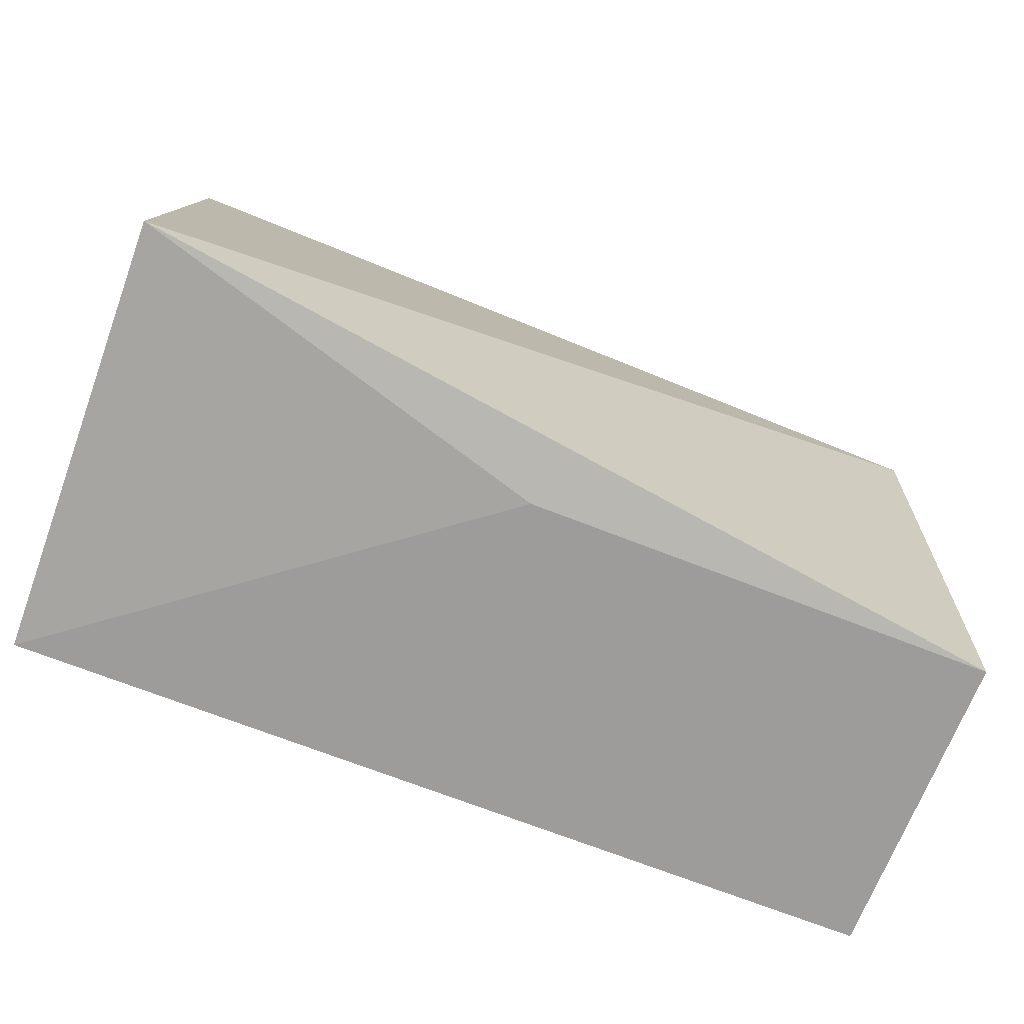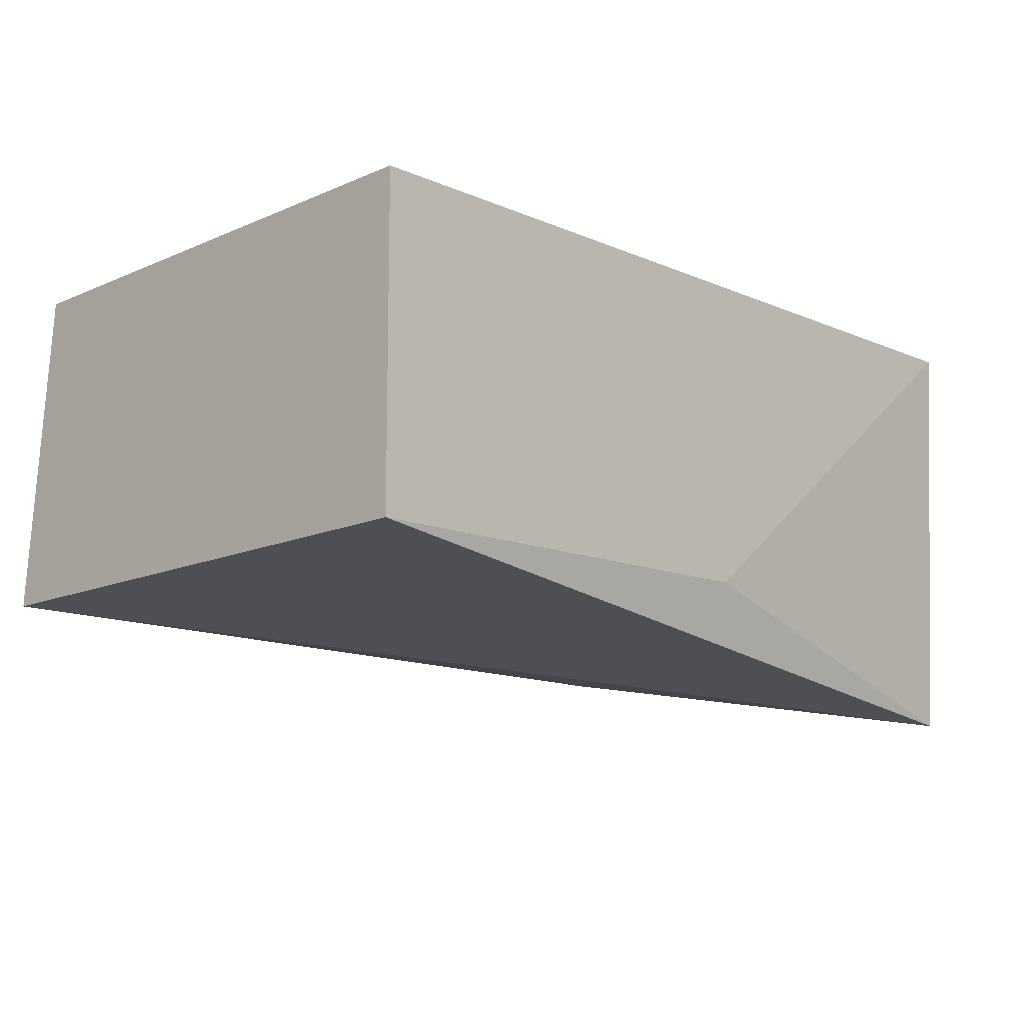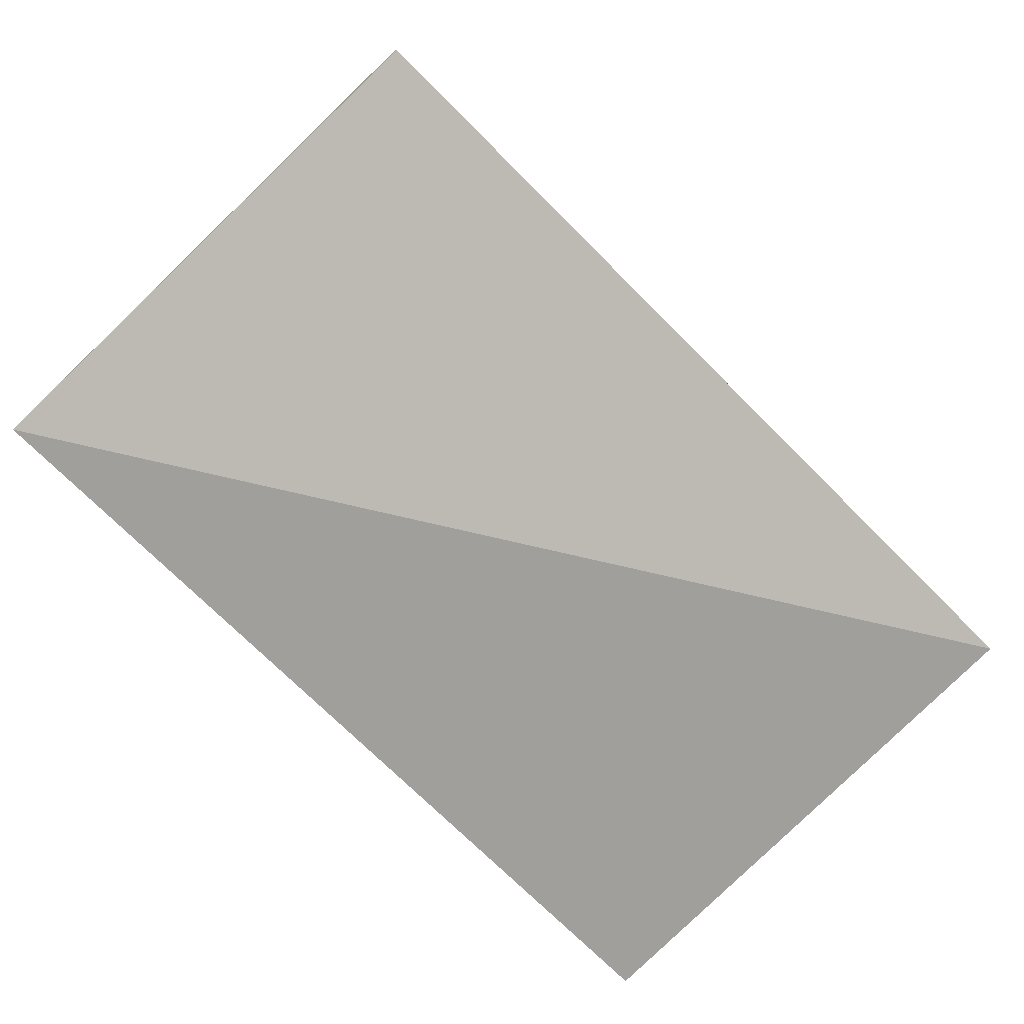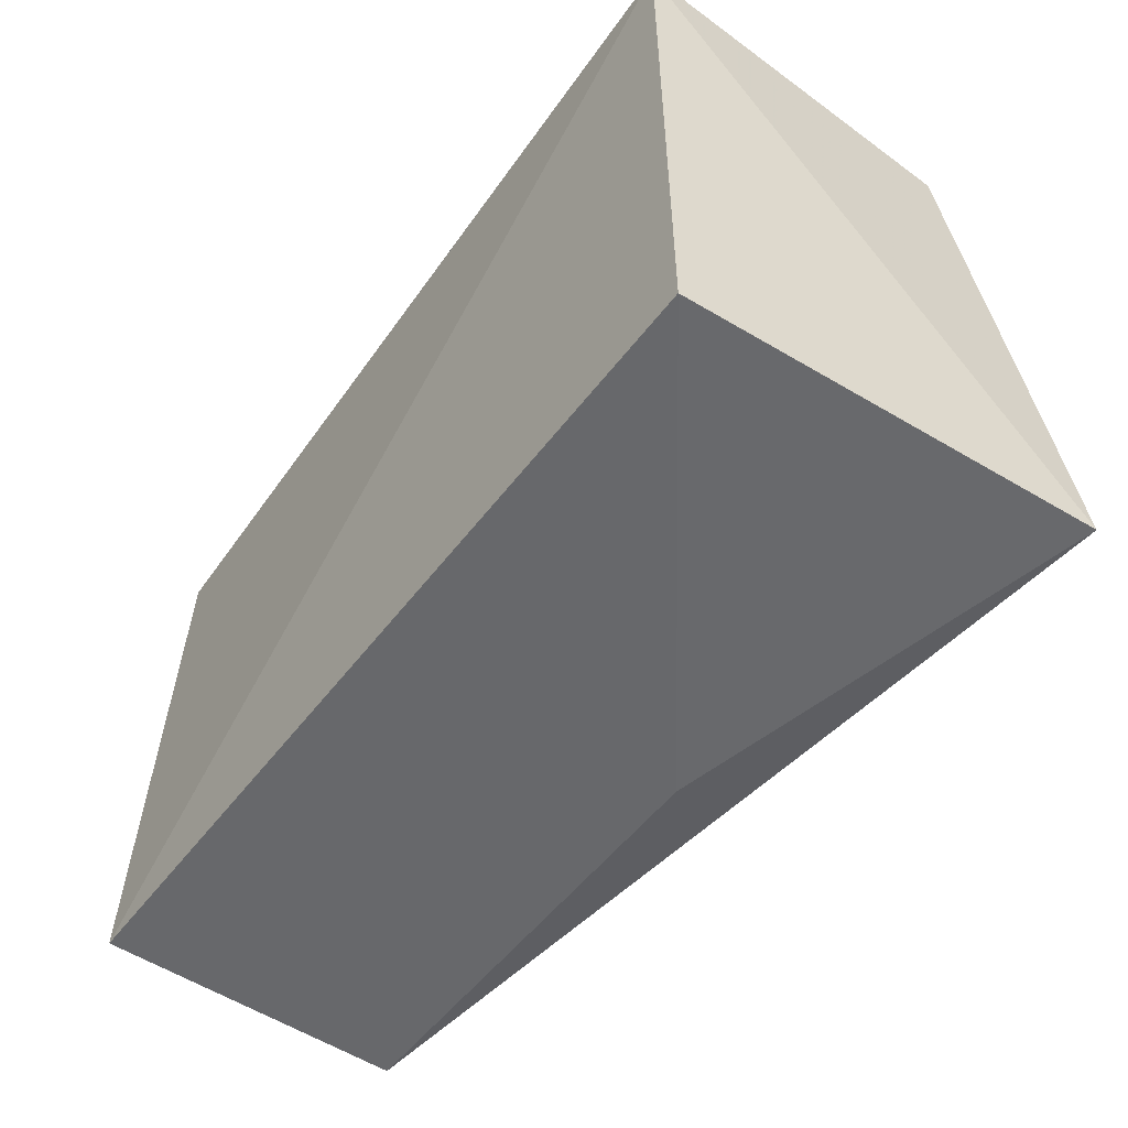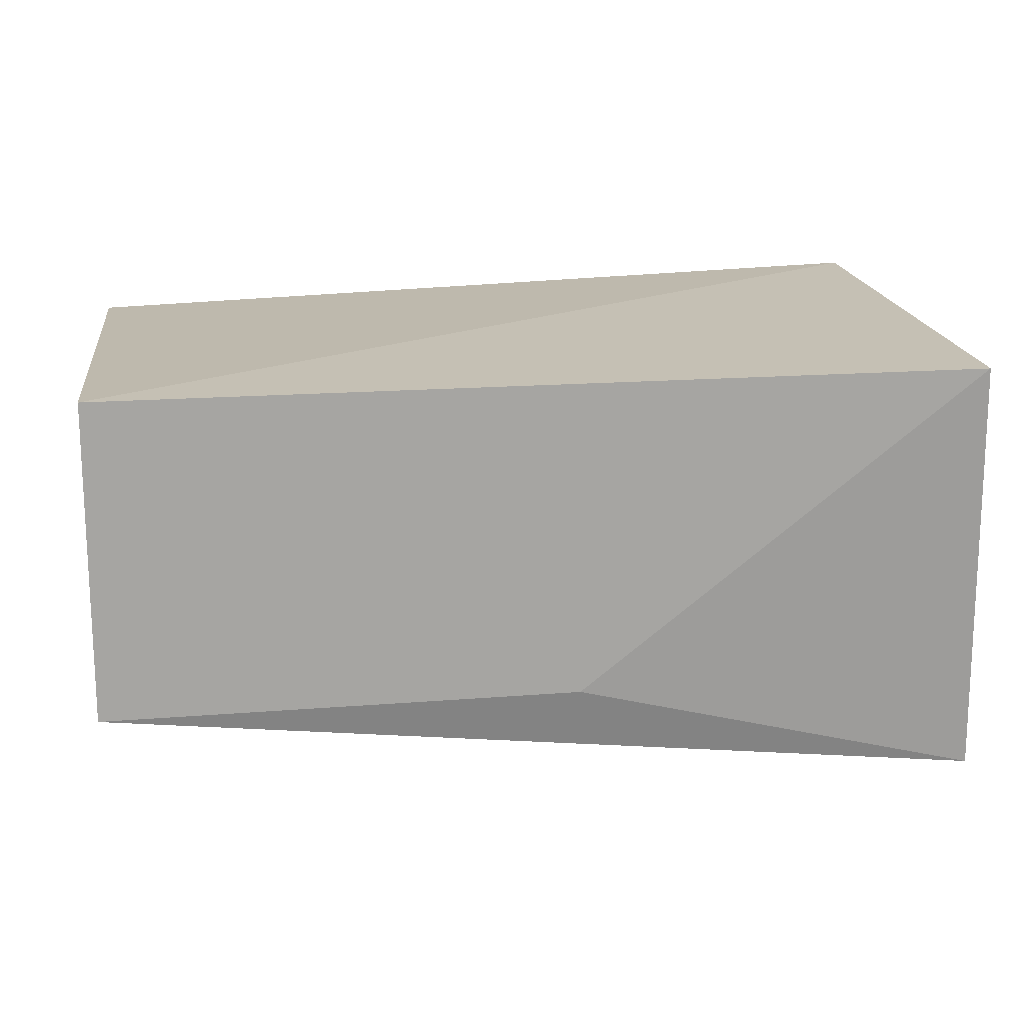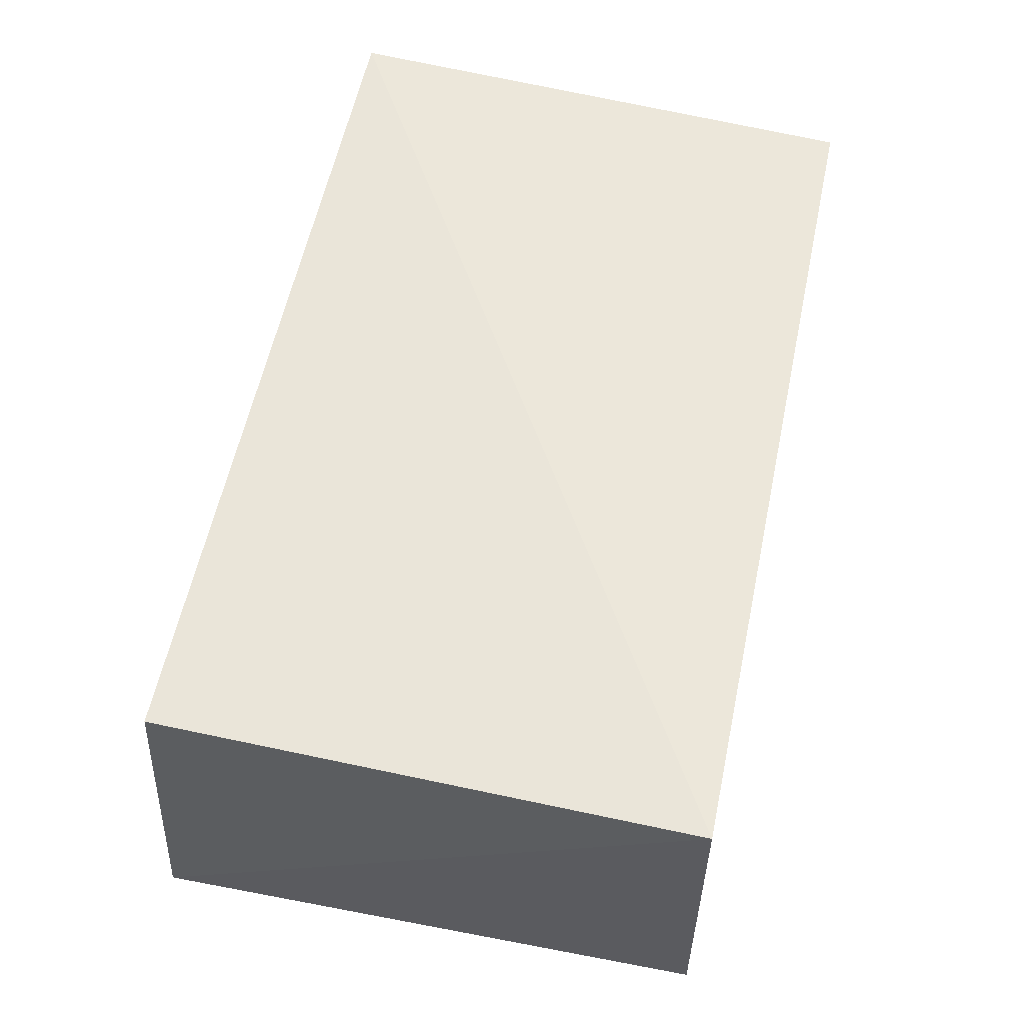
<metadata>
{"format":"obj","ext":"obj","renderer":"f3d","projection":"perspective","resolution":1024,"background":"white","views":[{"elev":-70.0,"azim":-21.4,"up":"+Z"},{"elev":-11.3,"azim":133.3,"up":"+Y"},{"elev":-77.4,"azim":-44.5,"up":"+Y"},{"elev":-52.4,"azim":-126.0,"up":"+Z"},{"elev":16.5,"azim":170.5,"up":"+Y"},{"elev":55.1,"azim":102.0,"up":"+Y"}]}
</metadata>
<code>
v 0.05539 -0.003398 0.1992
v 0.05687 -0.04403 0.2012
v 0.05713 -0.04158 0.1325
v -0.05362 -0.002033 0.1325
v -0.05576 8.184e-05 0.2001
v -0.05524 -0.0562 0.1357
v 0.05713 -0.002033 0.1325
v -0.002201 -0.04158 0.1325
v -0.05351 -0.04552 0.2019
f 5 2 1
f 6 3 2
f 6 5 4
f 7 3 4
f 7 5 1
f 7 4 5
f 7 1 2
f 7 2 3
f 8 6 4
f 8 4 3
f 8 3 6
f 9 6 2
f 9 2 5
f 9 5 6

</code>
